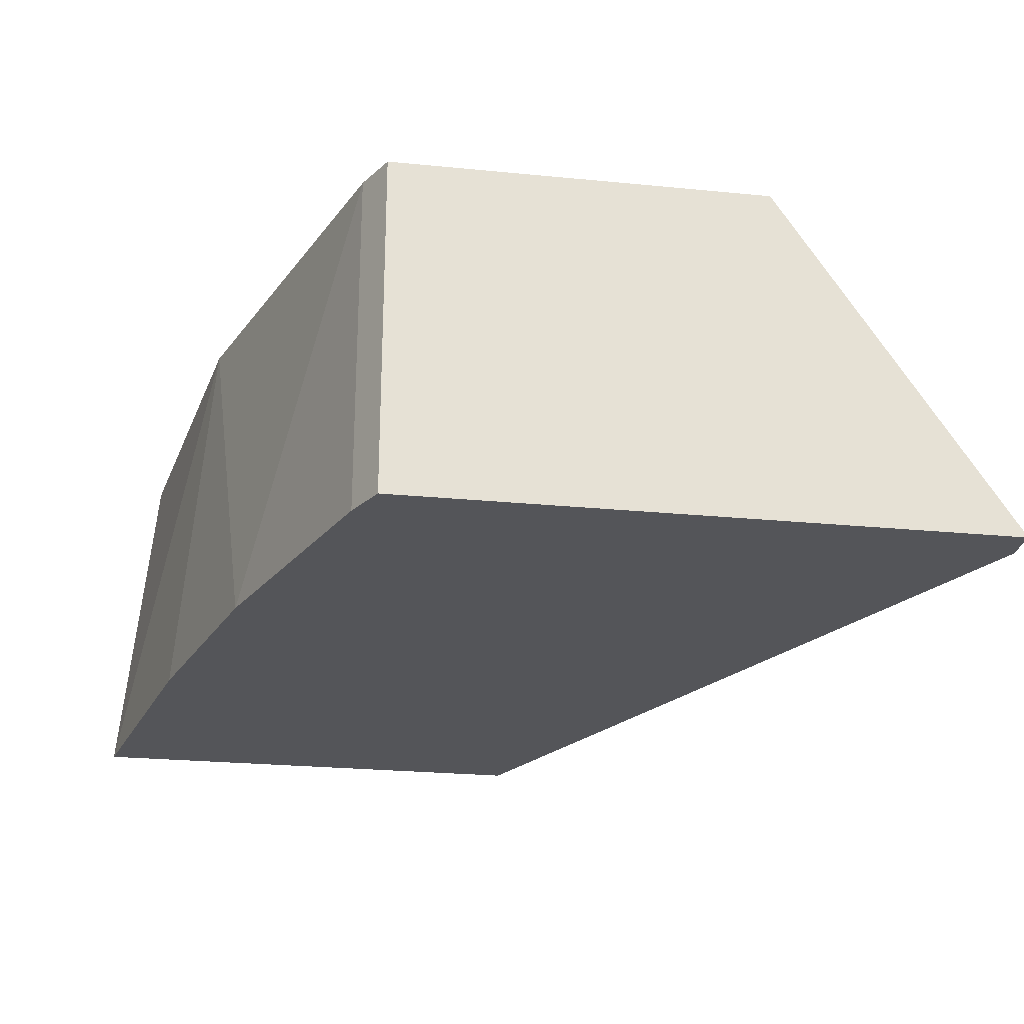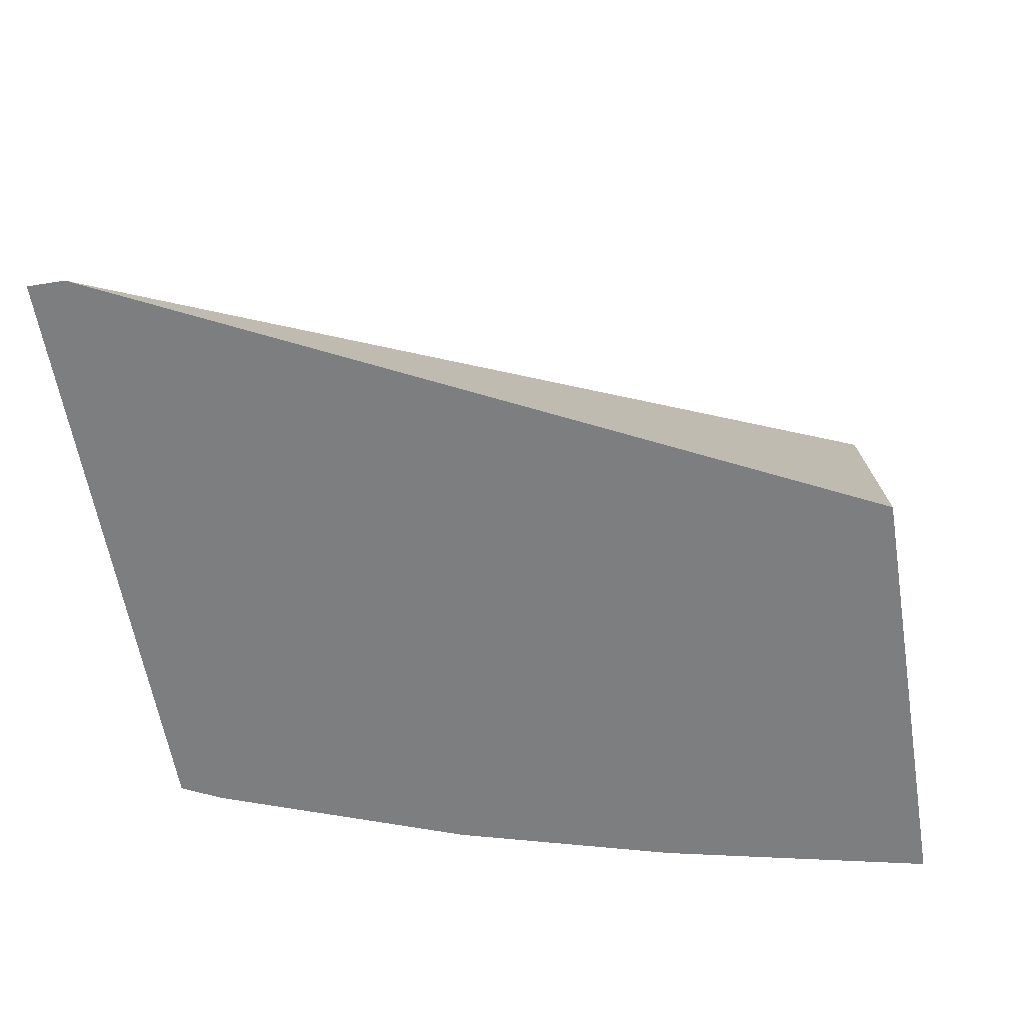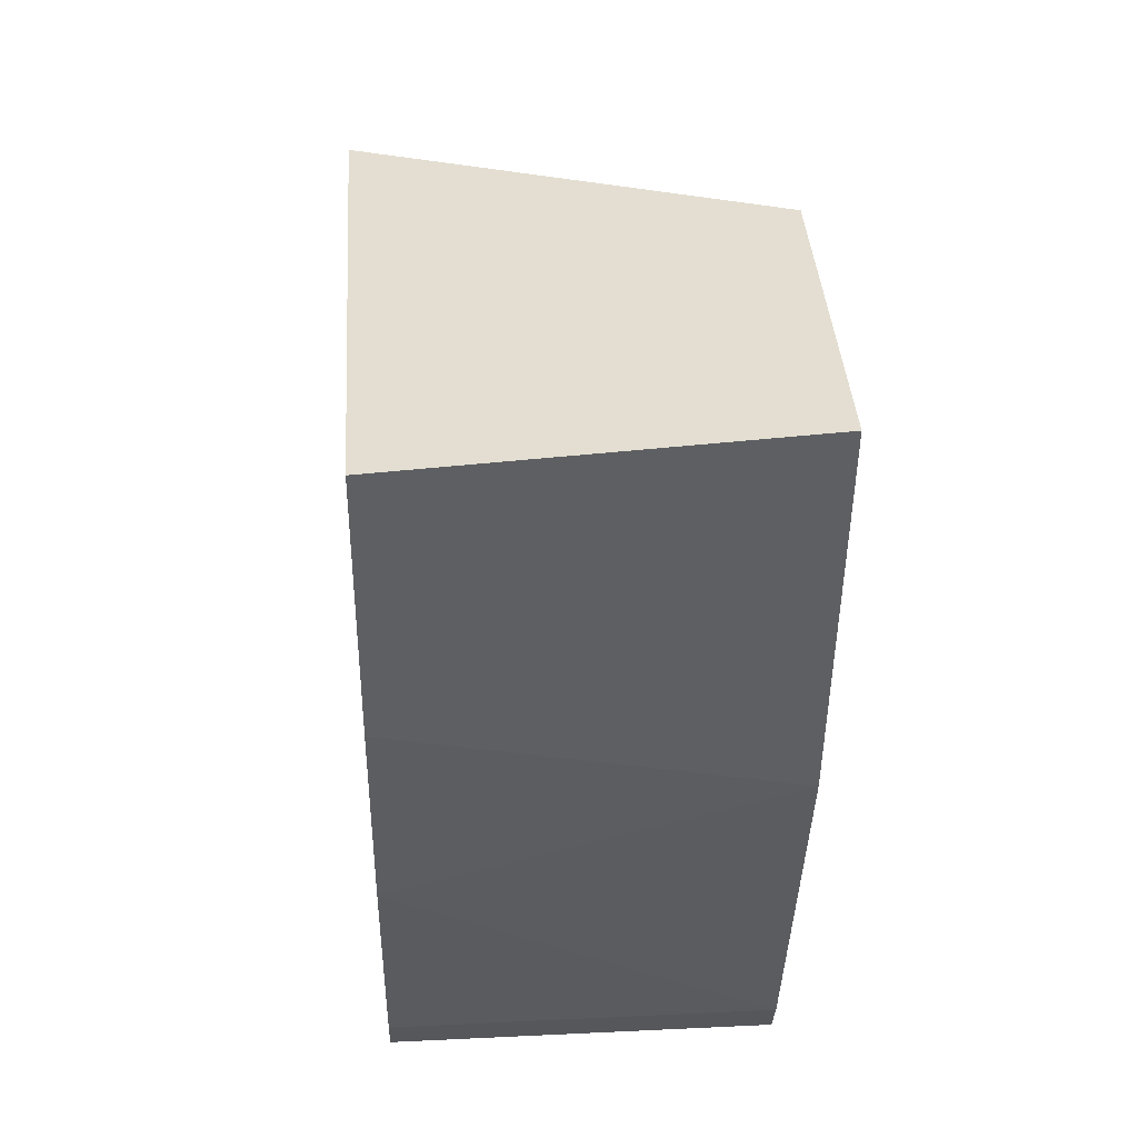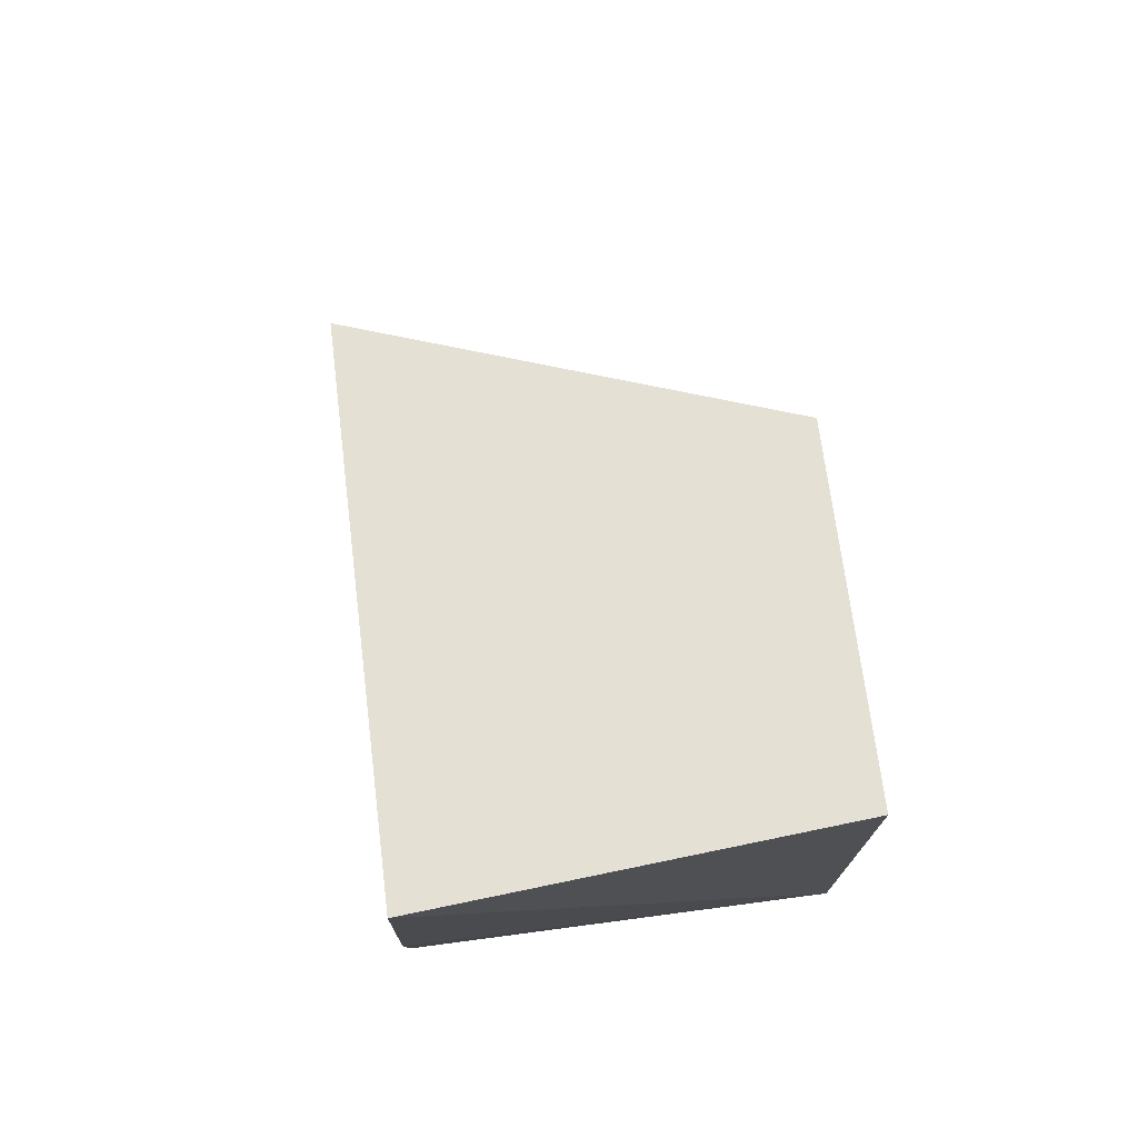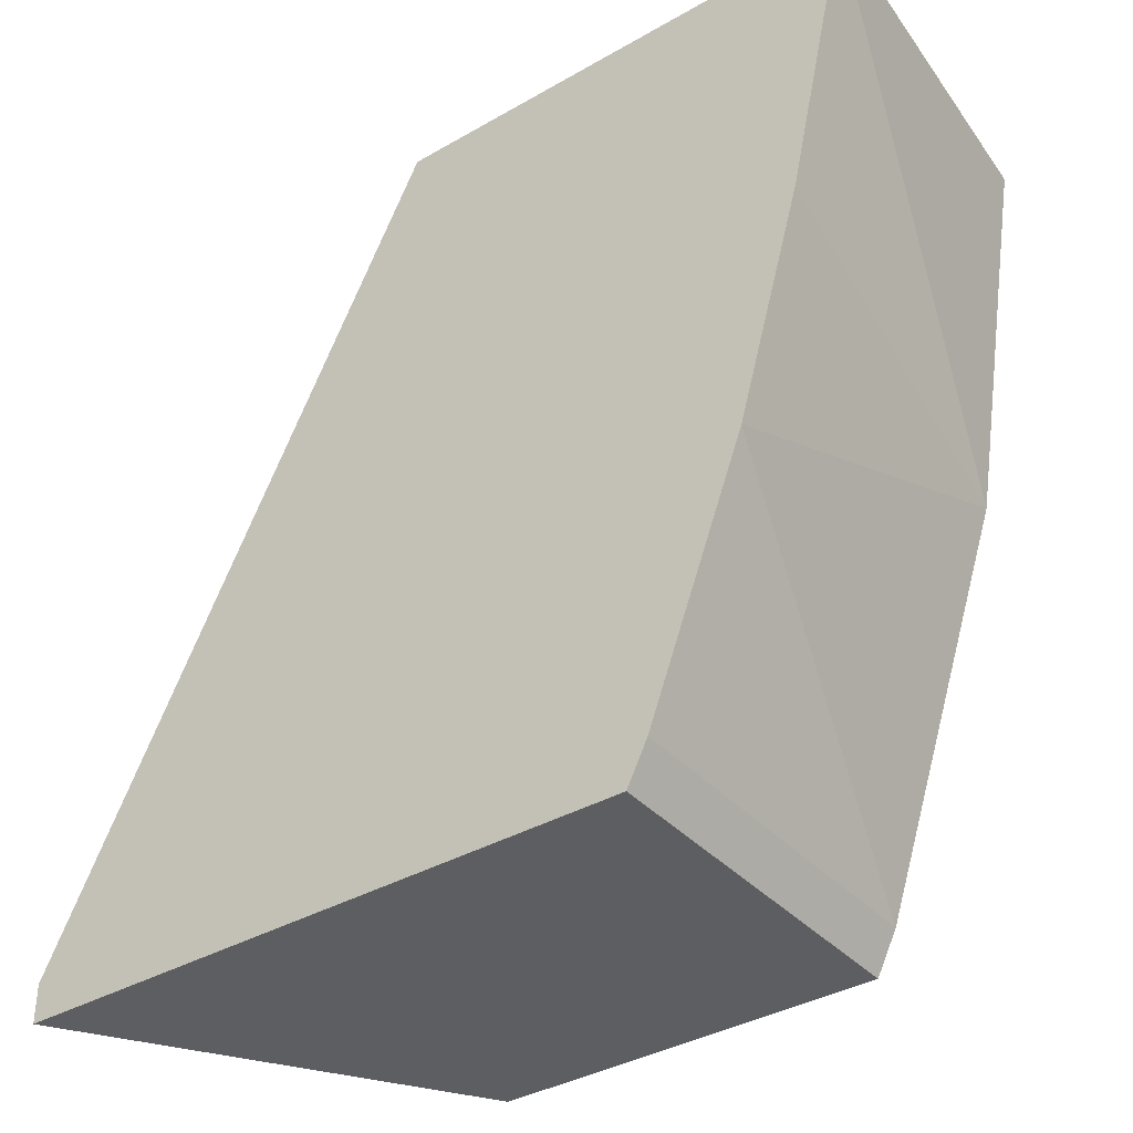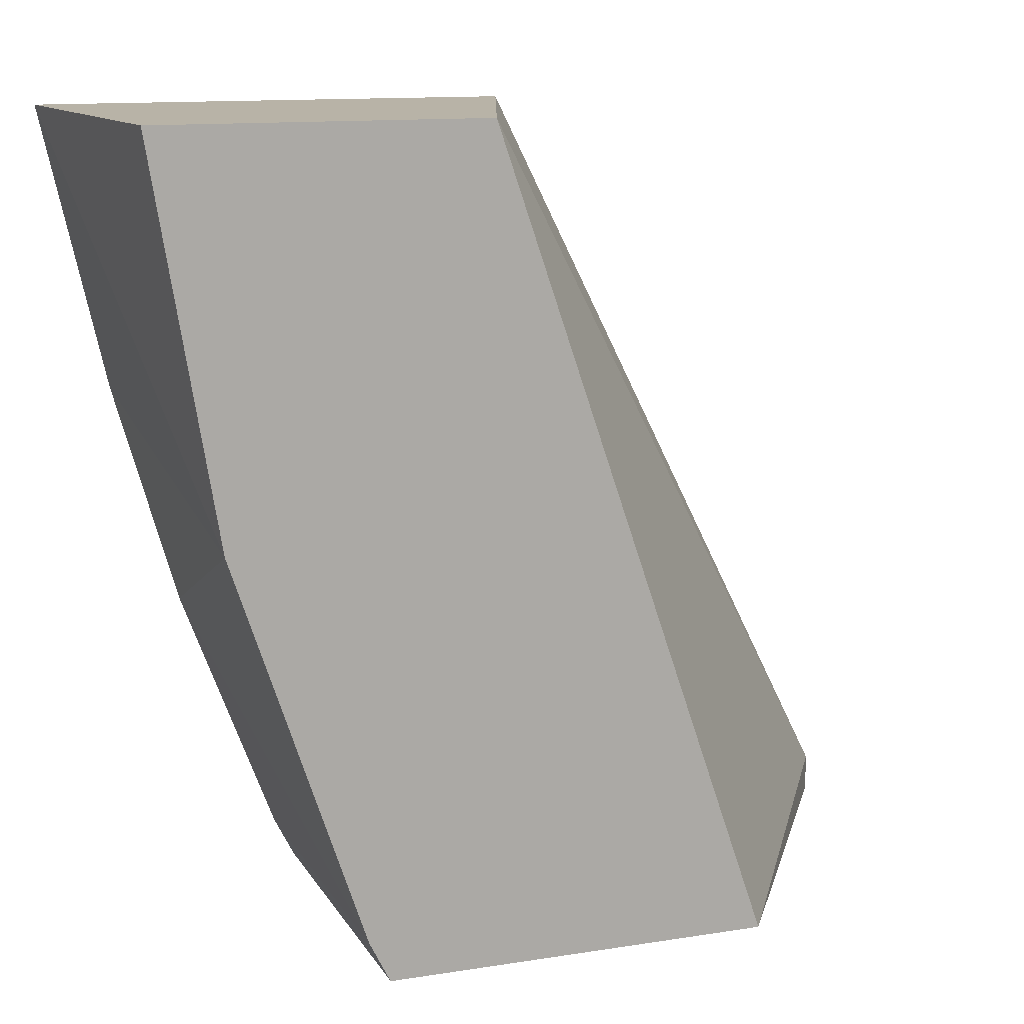
<metadata>
{"format":"obj","ext":"obj","renderer":"f3d","projection":"perspective","resolution":1024,"background":"white","views":[{"elev":-24.8,"azim":170.9,"up":"+Y"},{"elev":-59.3,"azim":-80.6,"up":"+Y"},{"elev":36.3,"azim":86.4,"up":"+Z"},{"elev":65.6,"azim":83.1,"up":"+Z"},{"elev":-37.3,"azim":36.5,"up":"+Z"},{"elev":12.8,"azim":160.0,"up":"+Z"}]}
</metadata>
<code>
v 0.6579 -0.2165 -0.3253
v 0.6634 -0.2165 -0.3142
v 0.6633 -0.314 -0.3145
v 0.6579 -0.314 -0.3253
v 0.5531 -0.2165 -0.3253
v 0.6634 -0.314 -0.3142
v 0.6983 -0.2165 -0.2095
v 0.6895 -0.314 -0.2447
v 0.4896 -0.314 -0.3253
v 0.4896 -0.314 -0.315
v 0.6285 -0.2165 -0.106
v 0.7152 -0.2165 -0.106
v 0.7241 -0.314 -0.106
v 0.7069 -0.314 -0.1832
v 0.5594 -0.314 -0.1753
v 0.5941 -0.314 -0.106
f 11 13 12
f 3 16 15
f 3 15 10
f 3 10 9
f 3 9 4
f 5 9 10
f 7 13 14
f 7 12 13
f 7 14 8
f 11 15 16
f 11 16 13
f 3 13 16
f 5 10 11
f 10 15 11
f 3 14 13
f 3 6 8
f 3 8 14
f 1 2 3
f 1 4 9
f 1 9 5
f 1 5 11
f 1 3 4
f 1 12 7
f 1 7 2
f 2 6 3
f 2 7 8
f 2 8 6
f 1 11 12

</code>
